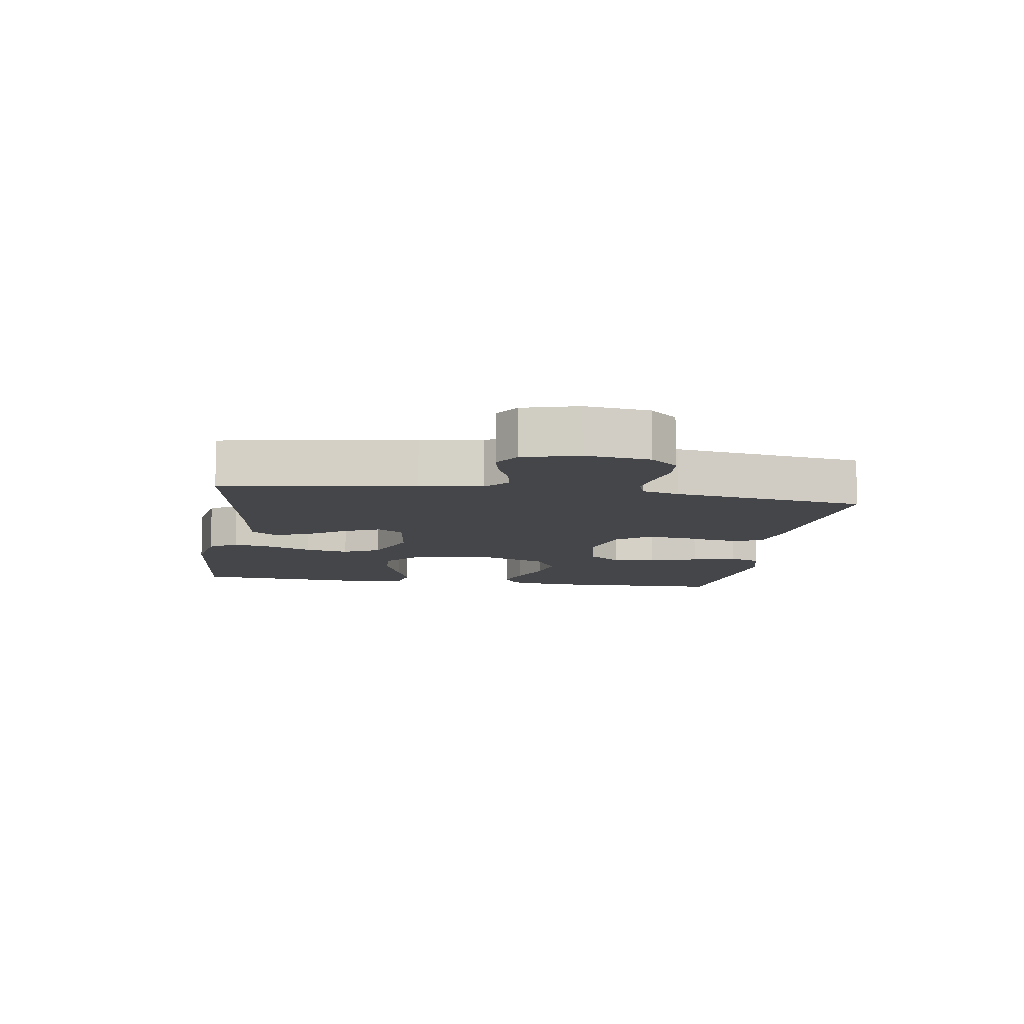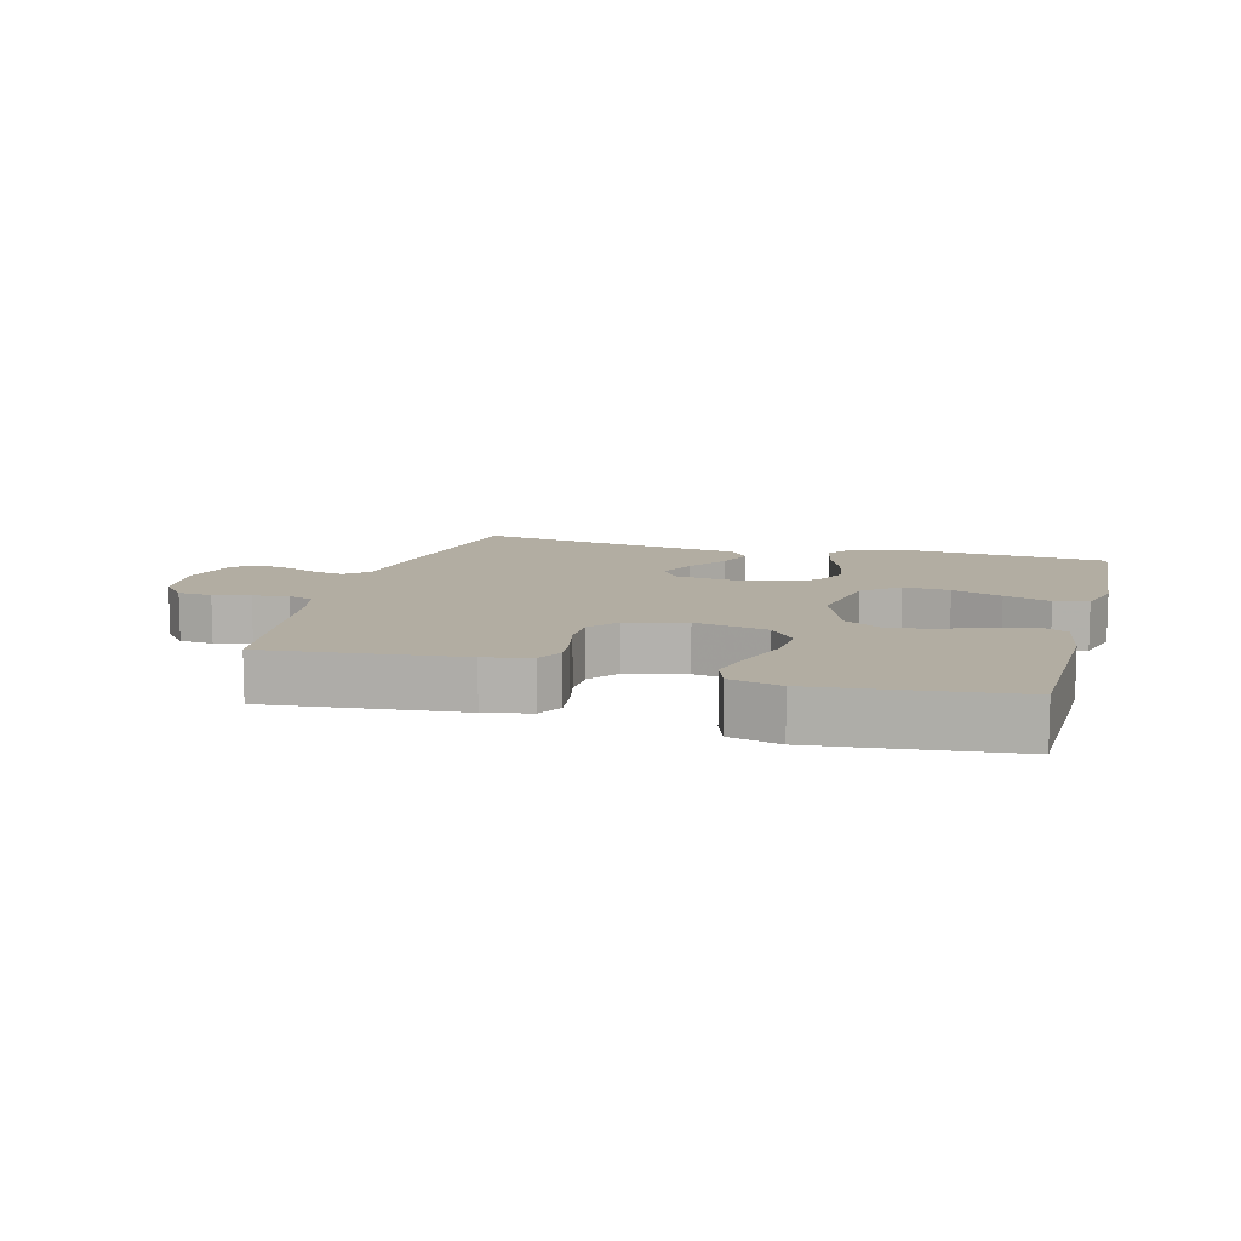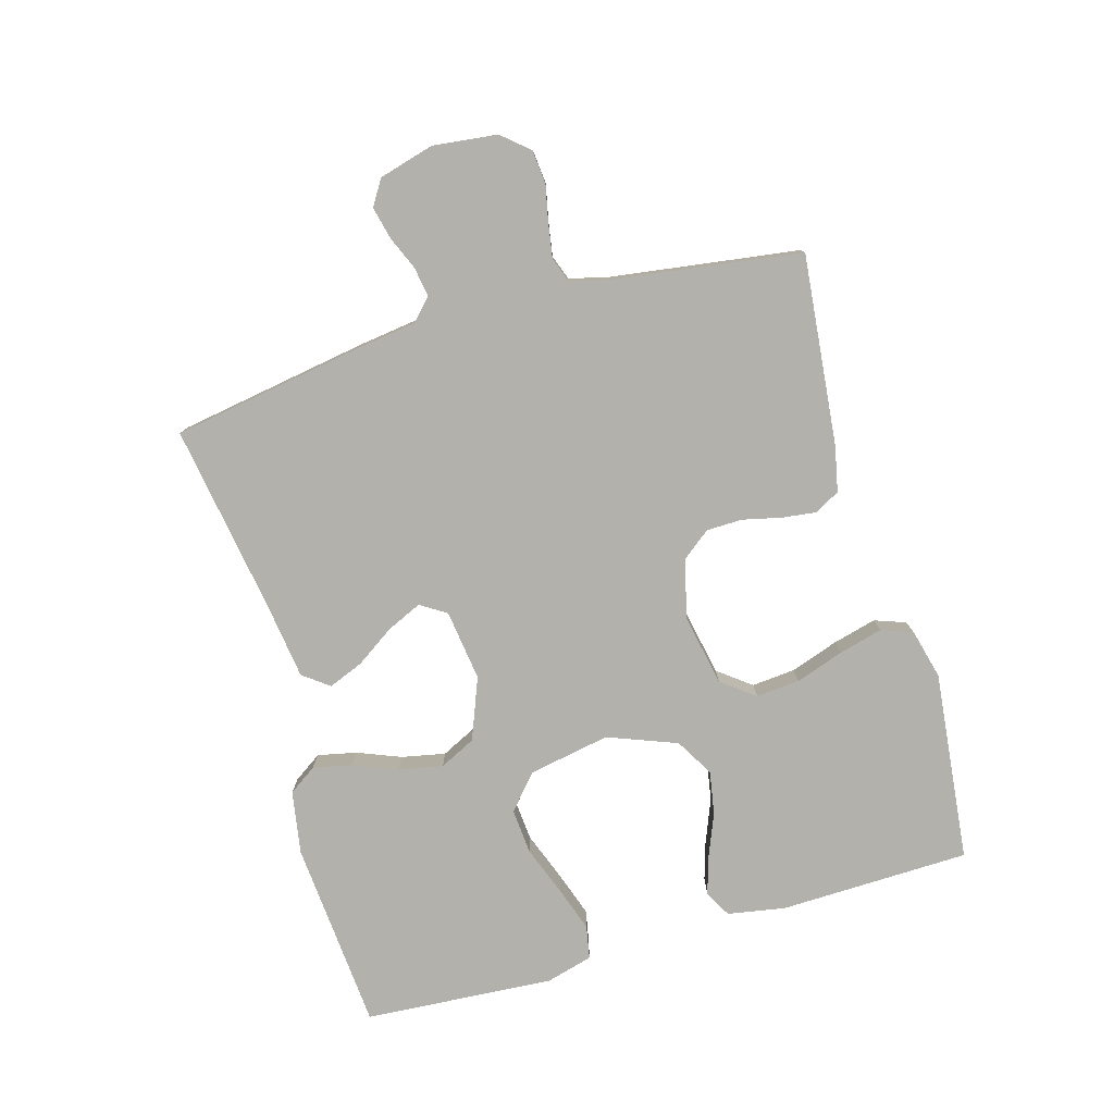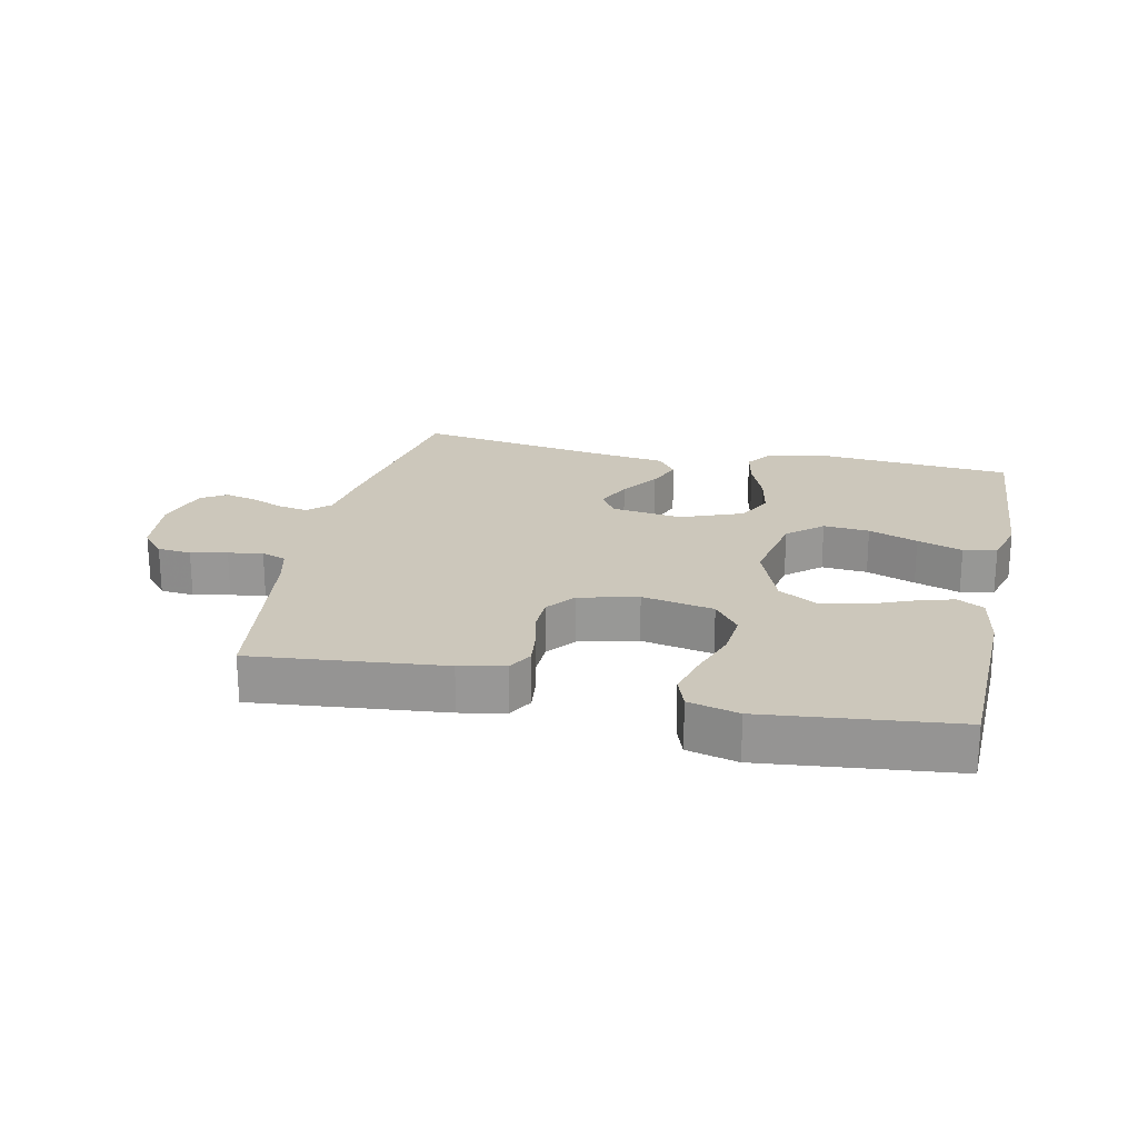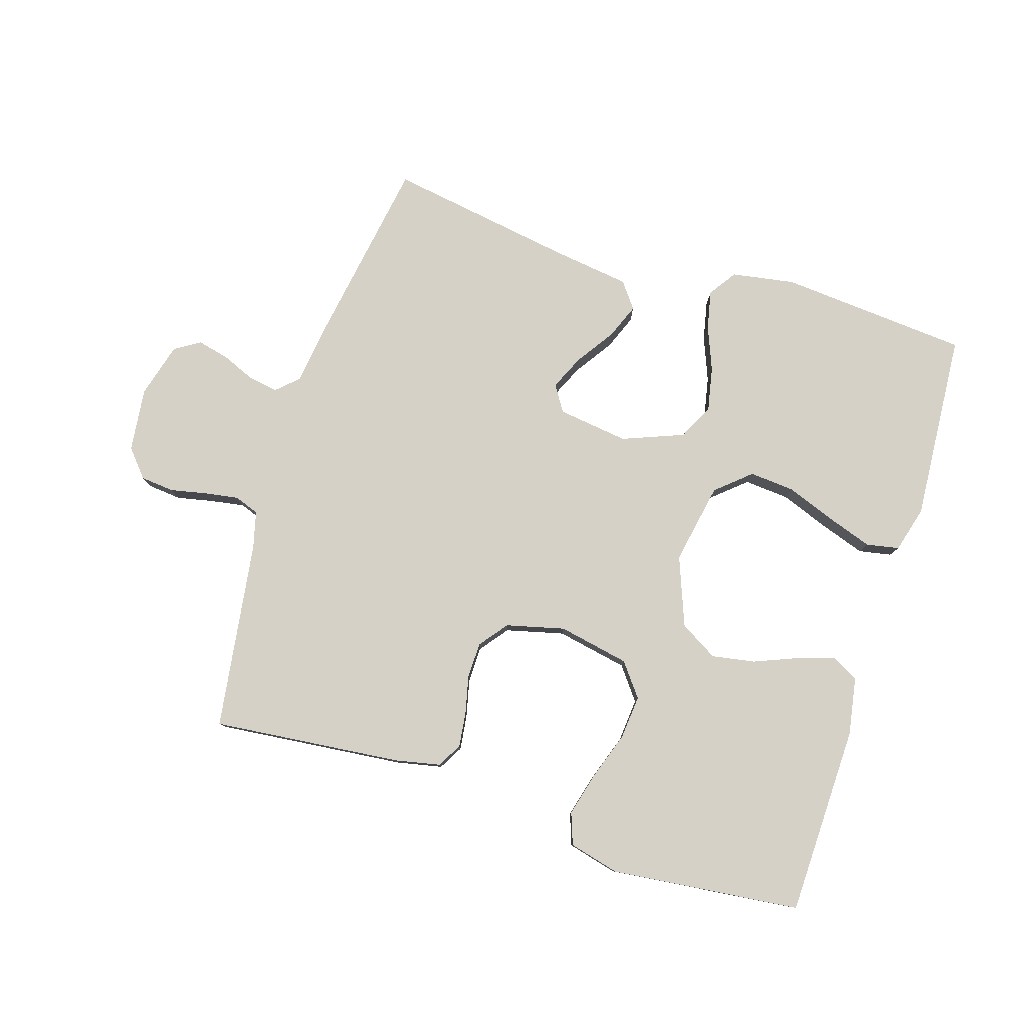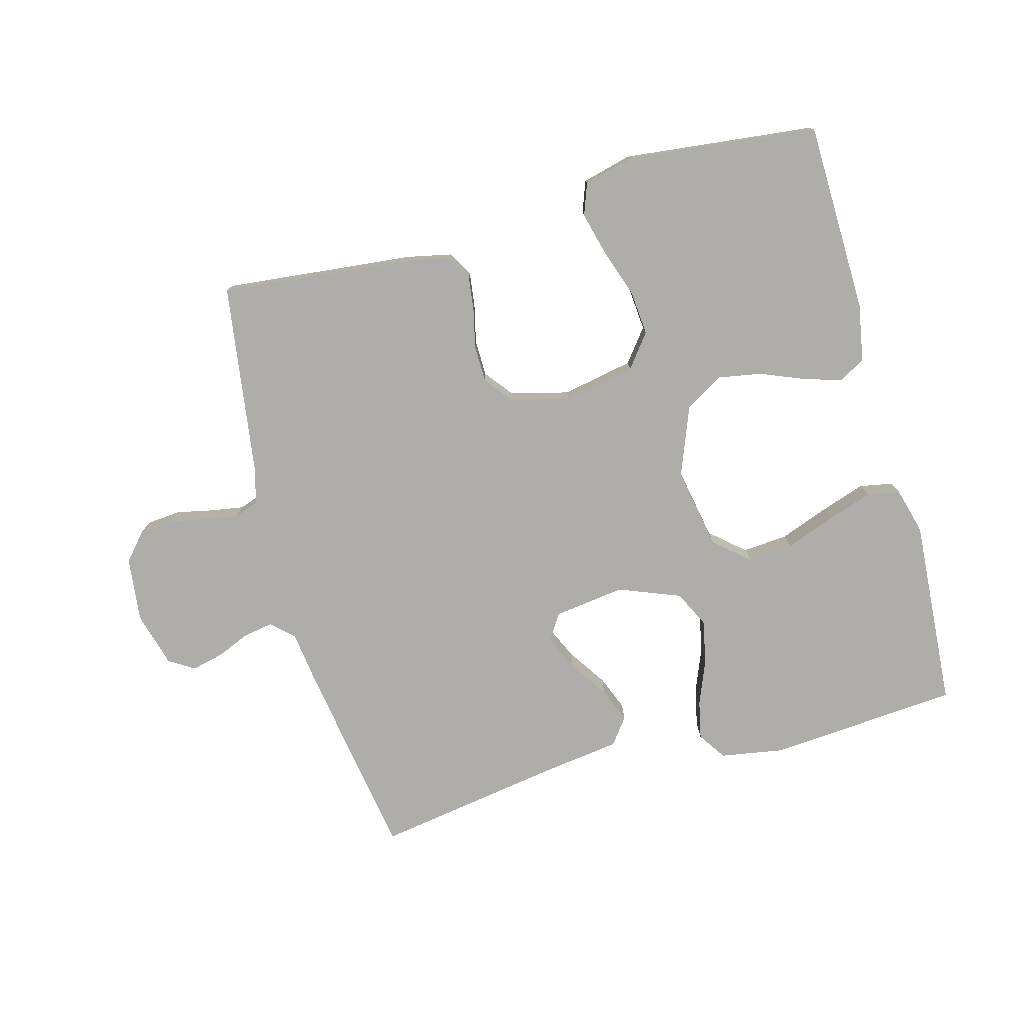
<metadata>
{"format":"obj","ext":"obj","renderer":"f3d","projection":"perspective","resolution":1024,"background":"white","views":[{"elev":-9.8,"azim":81.2,"up":"+Y"},{"elev":10.6,"azim":-164.7,"up":"+Y"},{"elev":-79.0,"azim":106.1,"up":"+Y"},{"elev":21.7,"azim":-167.6,"up":"+Y"},{"elev":79.6,"azim":-162.5,"up":"+Y"},{"elev":-77.4,"azim":-164.8,"up":"+Y"}]}
</metadata>
<code>
v -0.5 0.07 0.5
v -0.2 0.07 0.524
v -0.1 0.07 0.507
v -0.07 0.07 0.463
v -0.083 0.07 0.402
v -0.111 0.07 0.332
v -0.125 0.07 0.263
v -0.097 0.07 0.206
v 0 0.07 0.168
v 0.112 0.07 0.183
v 0.138 0.07 0.224
v 0.113 0.07 0.279
v 0.072 0.07 0.34
v 0.05 0.07 0.395
v 0.081 0.07 0.436
v 0.2 0.07 0.452
v 0.5 0.07 0.5
v 0.549 0.07 0.2
v 0.562 0.07 0.102
v 0.596 0.07 0.07
v 0.643 0.07 0.078
v 0.695 0.07 0.1
v 0.746 0.07 0.112
v 0.786 0.07 0.087
v 0.81 0.07 0
v 0.798 0.07 -0.101
v 0.761 0.07 -0.144
v 0.708 0.07 -0.149
v 0.651 0.07 -0.137
v 0.597 0.07 -0.128
v 0.558 0.07 -0.142
v 0.543 0.07 -0.2
v 0.5 0.07 -0.5
v 0.2 0.07 -0.469
v 0.129 0.07 -0.454
v 0.107 0.07 -0.415
v 0.114 0.07 -0.36
v 0.128 0.07 -0.3
v 0.127 0.07 -0.243
v 0.092 0.07 -0.198
v 0 0.07 -0.175
v -0.113 0.07 -0.197
v -0.153 0.07 -0.249
v -0.147 0.07 -0.318
v -0.121 0.07 -0.394
v -0.103 0.07 -0.463
v -0.121 0.07 -0.513
v -0.2 0.07 -0.533
v -0.5 0.07 -0.5
v -0.507 0.07 -0.2
v -0.491 0.07 -0.109
v -0.449 0.07 -0.086
v -0.39 0.07 -0.104
v -0.321 0.07 -0.132
v -0.253 0.07 -0.144
v -0.193 0.07 -0.109
v -0.151 0.07 0
v -0.175 0.07 0.129
v -0.229 0.07 0.176
v -0.301 0.07 0.17
v -0.378 0.07 0.141
v -0.449 0.07 0.117
v -0.501 0.07 0.127
v -0.521 0.07 0.2
v -0.5 0 0.5
v -0.2 0 0.524
v -0.1 0 0.507
v -0.07 0 0.463
v -0.083 0 0.402
v -0.111 0 0.332
v -0.125 0 0.263
v -0.097 0 0.206
v 0 0 0.168
v 0.112 0 0.183
v 0.138 0 0.224
v 0.113 0 0.279
v 0.072 0 0.34
v 0.05 0 0.395
v 0.081 0 0.436
v 0.2 0 0.452
v 0.5 0 0.5
v 0.549 0 0.2
v 0.562 0 0.102
v 0.596 0 0.07
v 0.643 0 0.078
v 0.695 0 0.1
v 0.746 0 0.112
v 0.786 0 0.087
v 0.81 0 0
v 0.798 0 -0.101
v 0.761 0 -0.144
v 0.708 0 -0.149
v 0.651 0 -0.137
v 0.597 0 -0.128
v 0.558 0 -0.142
v 0.543 0 -0.2
v 0.5 0 -0.5
v 0.2 0 -0.469
v 0.129 0 -0.454
v 0.107 0 -0.415
v 0.114 0 -0.36
v 0.128 0 -0.3
v 0.127 0 -0.243
v 0.092 0 -0.198
v 0 0 -0.175
v -0.113 0 -0.197
v -0.153 0 -0.249
v -0.147 0 -0.318
v -0.121 0 -0.394
v -0.103 0 -0.463
v -0.121 0 -0.513
v -0.2 0 -0.533
v -0.5 0 -0.5
v -0.507 0 -0.2
v -0.491 0 -0.109
v -0.449 0 -0.086
v -0.39 0 -0.104
v -0.321 0 -0.132
v -0.253 0 -0.144
v -0.193 0 -0.109
v -0.151 0 0
v -0.175 0 0.129
v -0.229 0 0.176
v -0.301 0 0.17
v -0.378 0 0.141
v -0.449 0 0.117
v -0.501 0 0.127
v -0.521 0 0.2
f 60 61 62 63
f 60 63 64 1
f 51 52 53 54
f 51 54 55
f 50 51 55
f 49 50 55
f 48 49 55 56
f 44 45 46 47
f 44 47 48 56
f 35 36 37 38
f 33 34 35 38
f 32 33 38 39
f 31 32 39 40
f 26 27 28 29
f 26 29 30
f 25 26 30
f 21 22 23 24
f 20 21 24 25
f 16 17 18 19
f 14 15 16 19
f 12 13 14 19
f 11 12 19 20
f 10 11 20
f 9 10 20 25
f 3 4 5 6
f 3 6 7
f 2 3 7
f 59 60 1 2
f 58 59 2 7
f 57 58 7 8
f 43 44 56
f 42 43 56 57
f 41 42 57 8
f 9 25 30 31
f 31 40 41
f 8 9 31 41
f 127 126 125 124
f 65 128 127 124
f 118 117 116 115
f 119 118 115
f 119 115 114
f 119 114 113
f 120 119 113 112
f 111 110 109 108
f 120 112 111 108
f 102 101 100 99
f 102 99 98 97
f 103 102 97 96
f 104 103 96 95
f 93 92 91 90
f 94 93 90
f 94 90 89
f 88 87 86 85
f 89 88 85 84
f 83 82 81 80
f 83 80 79 78
f 83 78 77 76
f 84 83 76 75
f 84 75 74
f 89 84 74 73
f 70 69 68 67
f 71 70 67
f 71 67 66
f 66 65 124 123
f 71 66 123 122
f 72 71 122 121
f 120 108 107
f 121 120 107 106
f 72 121 106 105
f 95 94 89 73
f 105 104 95
f 105 95 73 72
f 1 65 66 2
f 2 66 67 3
f 3 67 68 4
f 4 68 69 5
f 5 69 70 6
f 6 70 71 7
f 7 71 72 8
f 8 72 73 9
f 9 73 74 10
f 10 74 75 11
f 11 75 76 12
f 12 76 77 13
f 13 77 78 14
f 14 78 79 15
f 15 79 80 16
f 16 80 81 17
f 17 81 82 18
f 18 82 83 19
f 19 83 84 20
f 20 84 85 21
f 21 85 86 22
f 22 86 87 23
f 23 87 88 24
f 24 88 89 25
f 25 89 90 26
f 26 90 91 27
f 27 91 92 28
f 28 92 93 29
f 29 93 94 30
f 30 94 95 31
f 31 95 96 32
f 32 96 97 33
f 33 97 98 34
f 34 98 99 35
f 35 99 100 36
f 36 100 101 37
f 37 101 102 38
f 38 102 103 39
f 39 103 104 40
f 40 104 105 41
f 41 105 106 42
f 42 106 107 43
f 43 107 108 44
f 44 108 109 45
f 45 109 110 46
f 46 110 111 47
f 47 111 112 48
f 48 112 113 49
f 49 113 114 50
f 50 114 115 51
f 51 115 116 52
f 52 116 117 53
f 53 117 118 54
f 54 118 119 55
f 55 119 120 56
f 56 120 121 57
f 57 121 122 58
f 58 122 123 59
f 59 123 124 60
f 60 124 125 61
f 61 125 126 62
f 62 126 127 63
f 63 127 128 64
f 64 128 65 1

</code>
